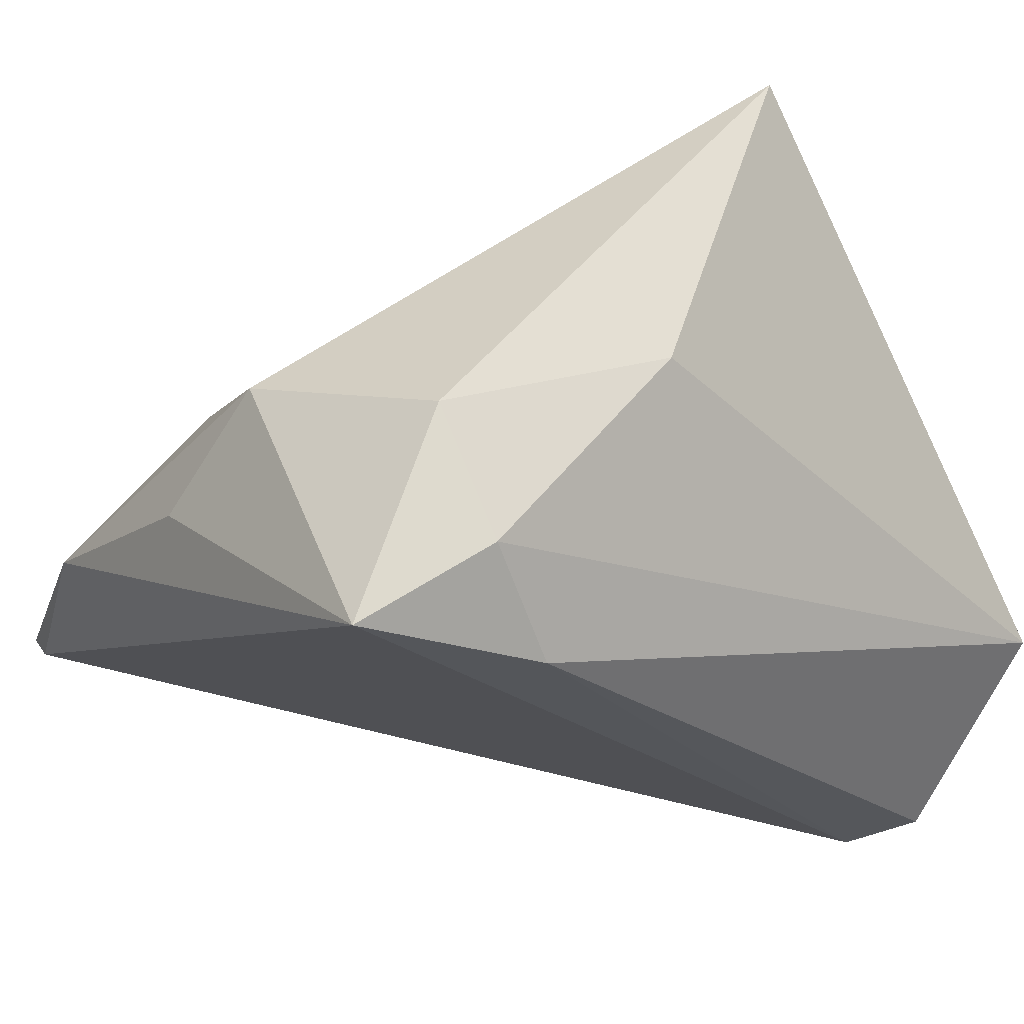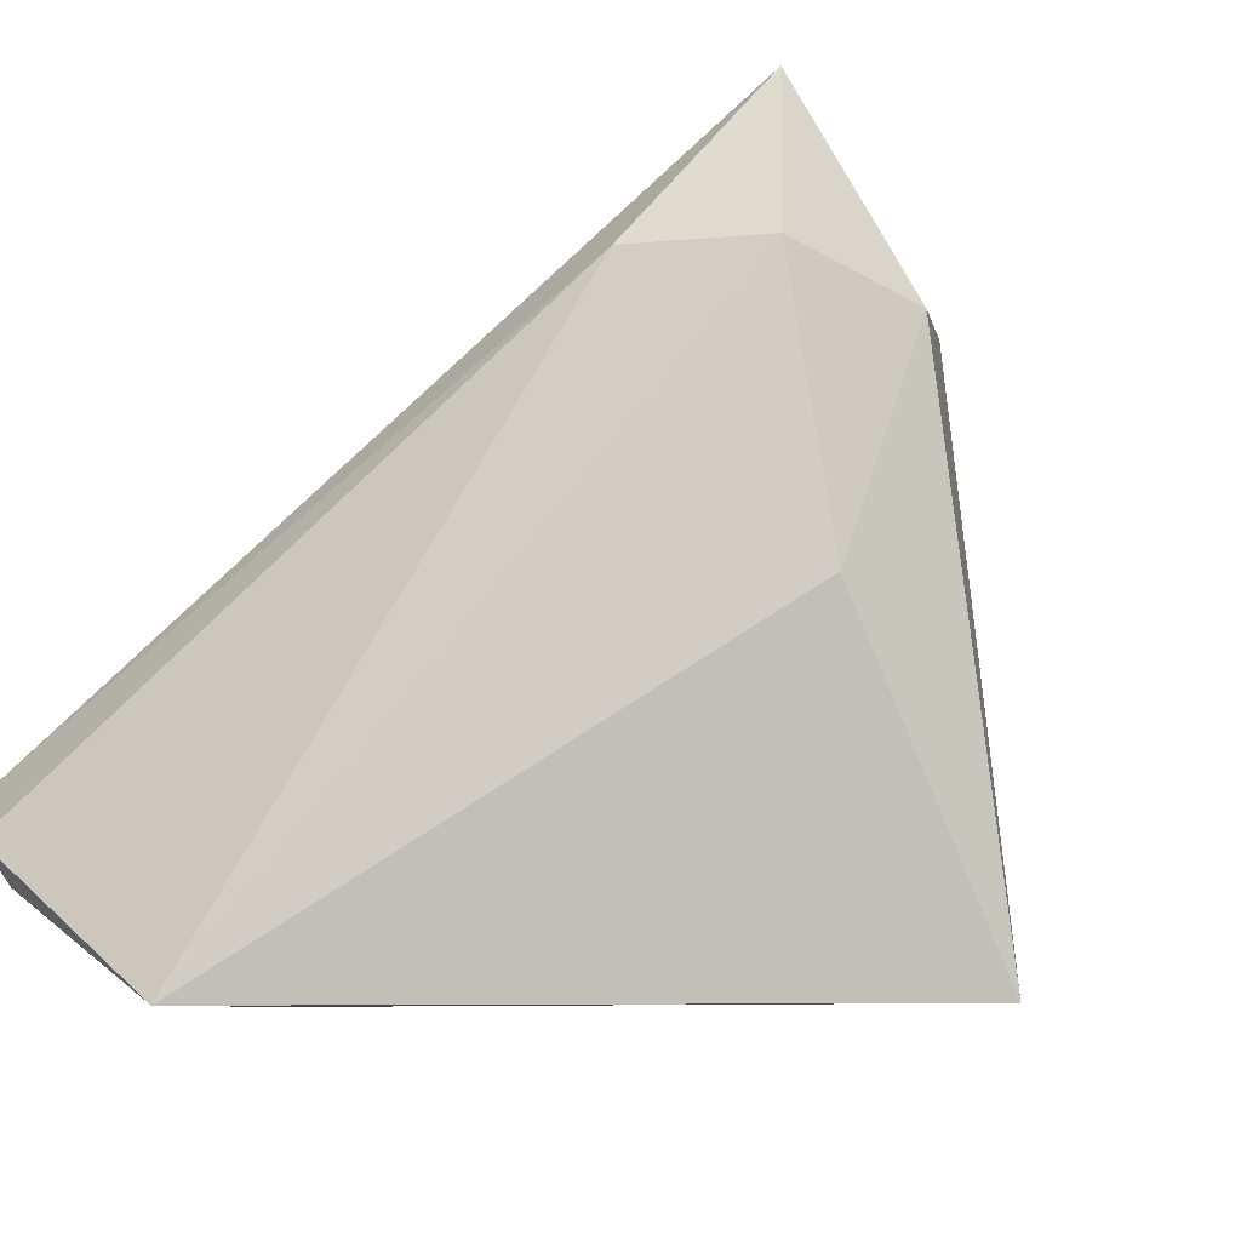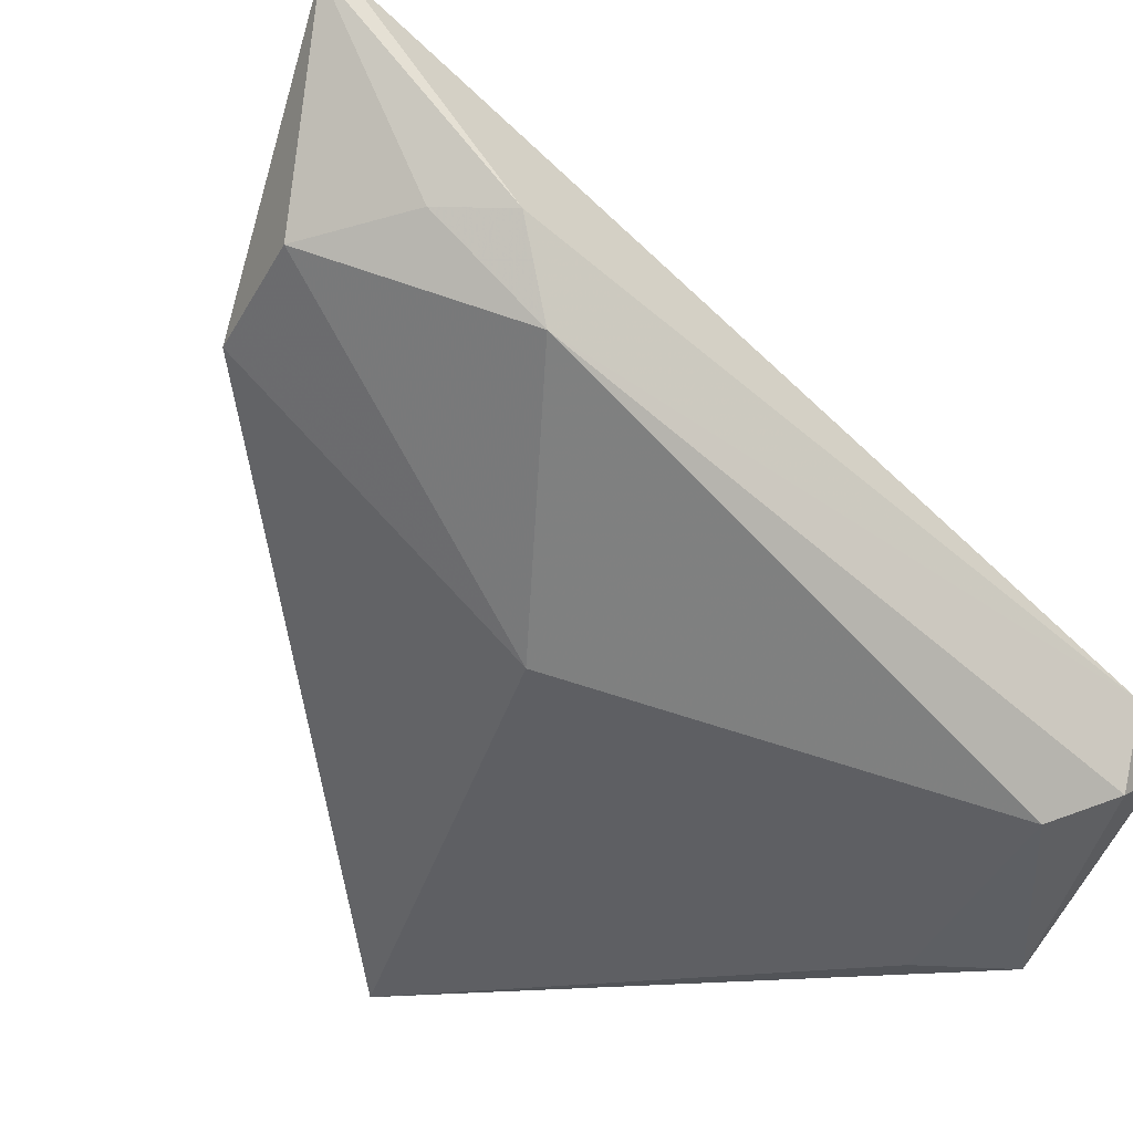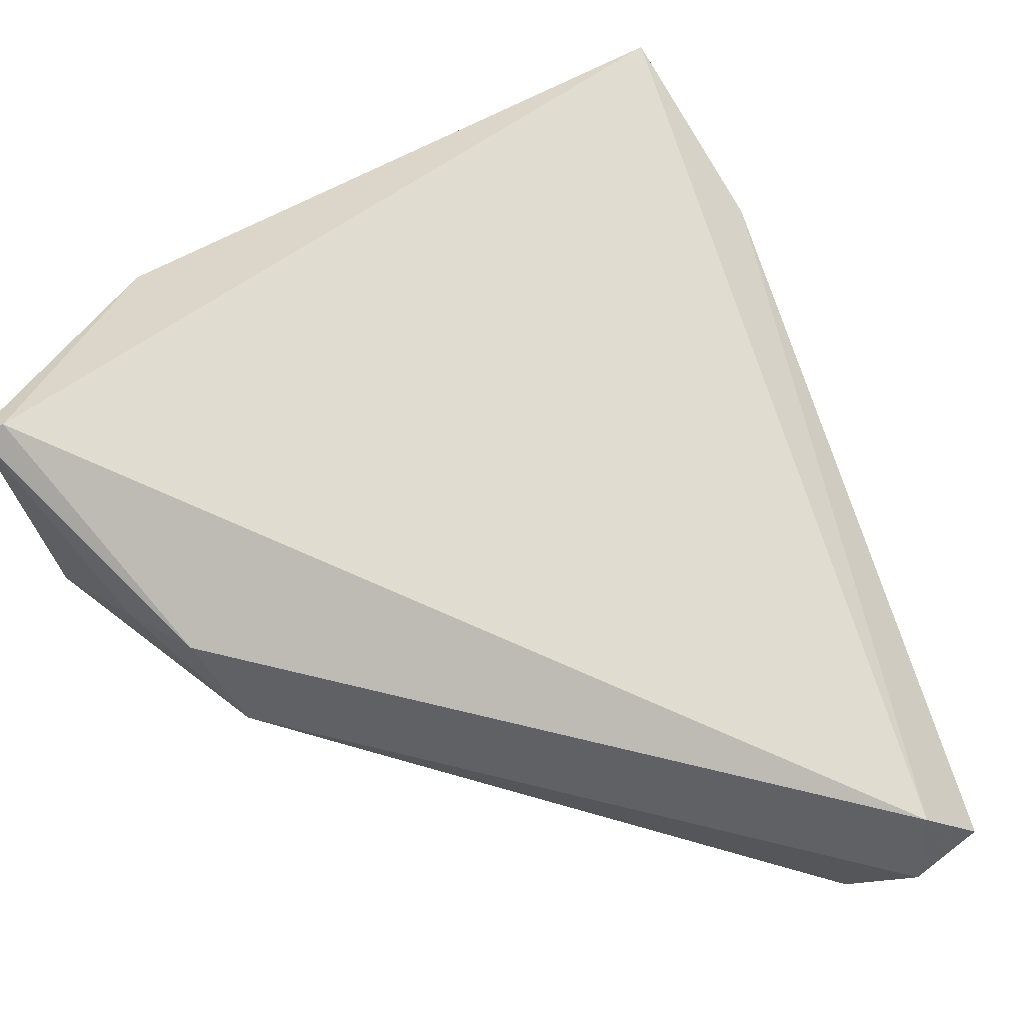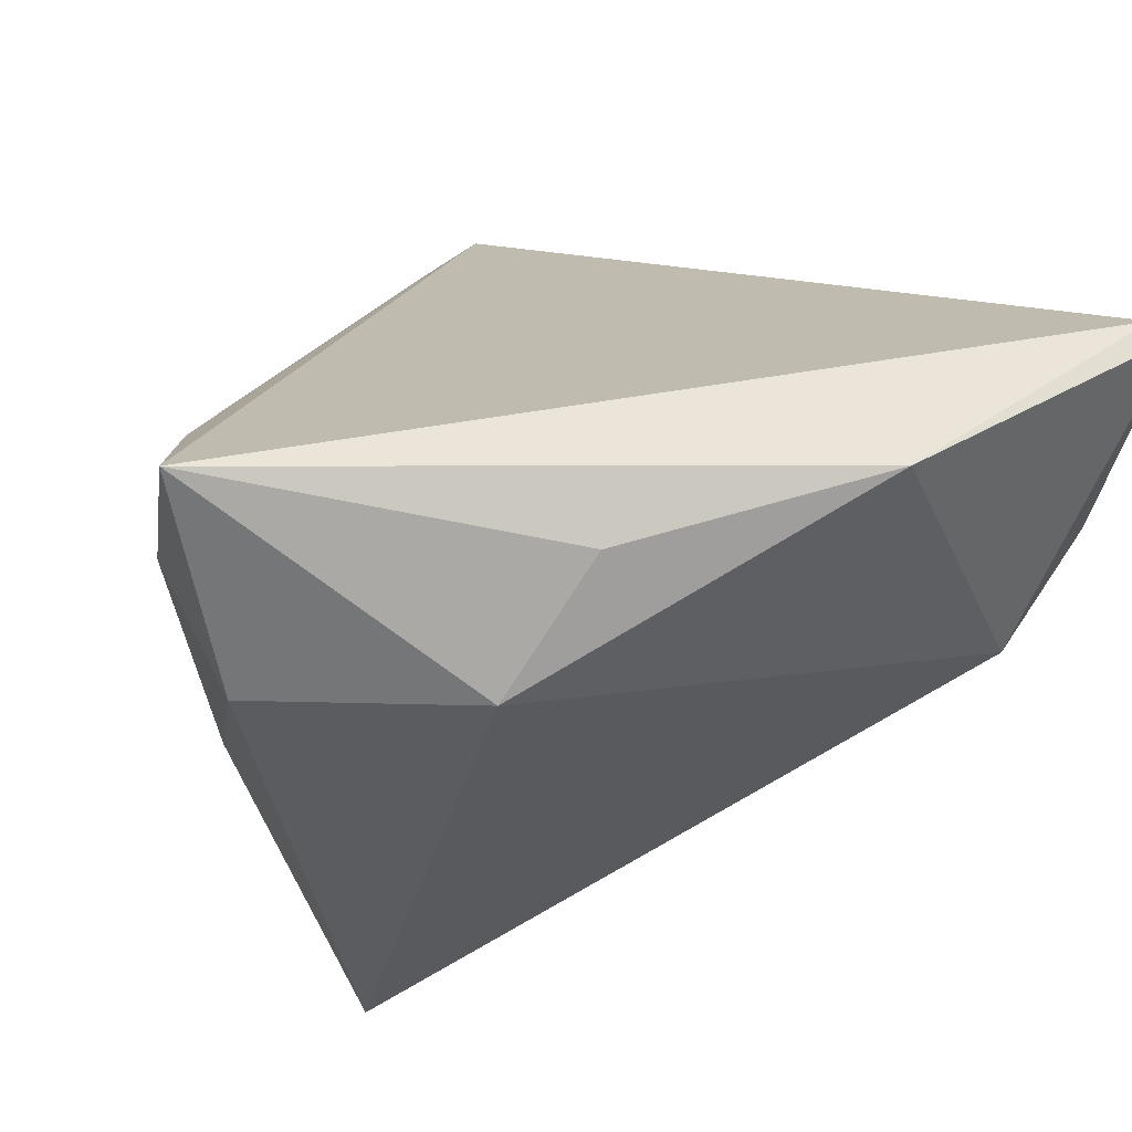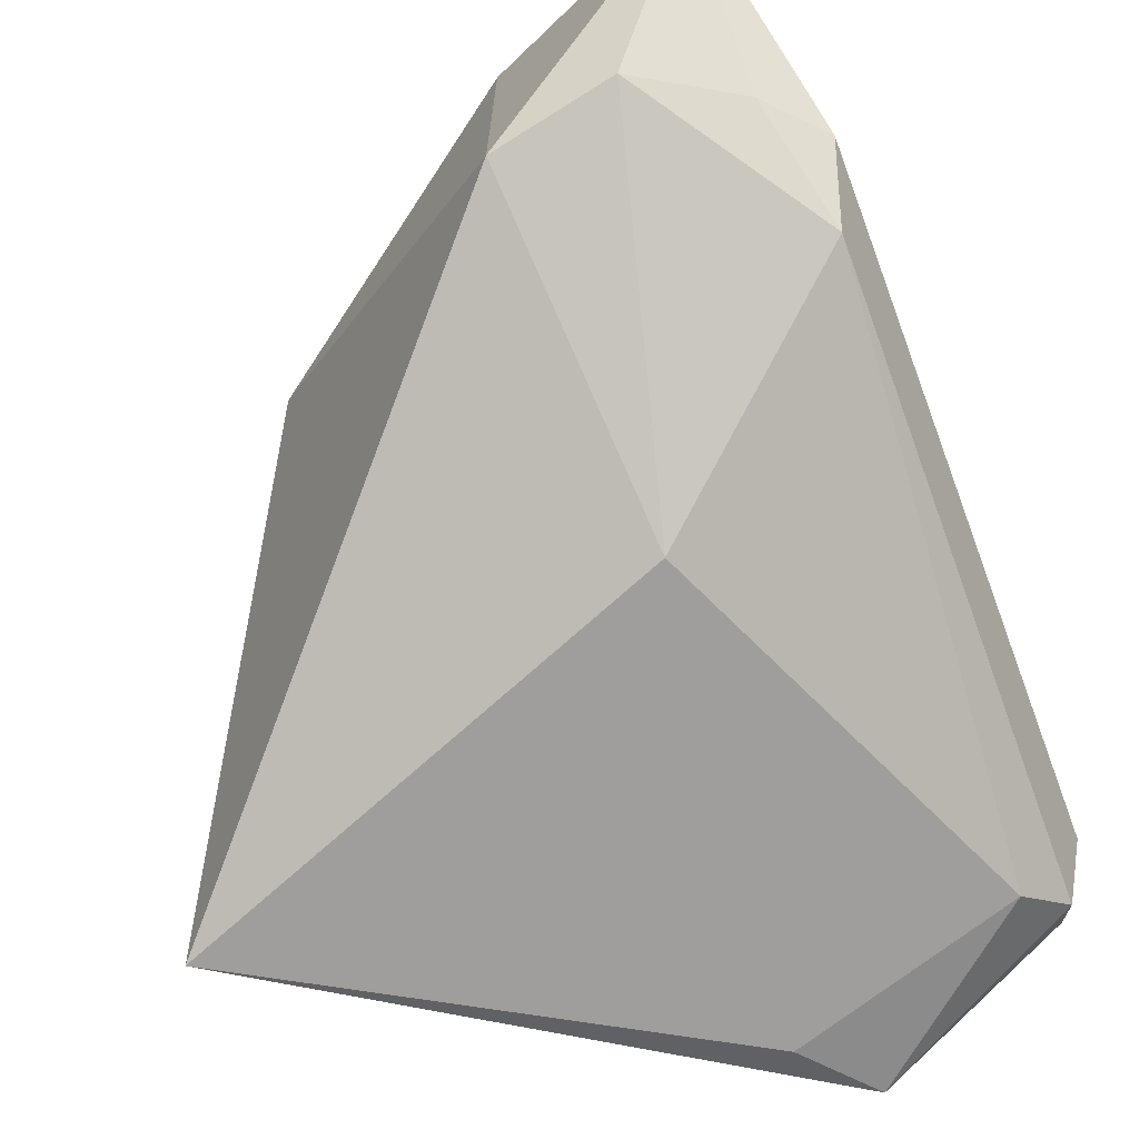
<metadata>
{"format":"obj","ext":"obj","renderer":"f3d","projection":"perspective","resolution":1024,"background":"white","views":[{"elev":47.6,"azim":47.7,"up":"+Y"},{"elev":-14.7,"azim":124.2,"up":"+Z"},{"elev":-18.5,"azim":-31.6,"up":"+Z"},{"elev":-55.3,"azim":9.7,"up":"+Y"},{"elev":59.0,"azim":-145.7,"up":"+Z"},{"elev":-44.1,"azim":-66.9,"up":"+Z"}]}
</metadata>
<code>
v 0.0282 0.02113 0.02196
v -0.04515 -0.03041 0.03872
v 0.03803 -0.0388 -0.01926
v 0.04318 -0.03488 -0.02535
v -0.0352 -0.004639 0.03872
v 0.01948 0.03272 0.03872
v -0.01631 0.0161 0.03517
v 0.03655 -0.03743 -0.02844
v -0.02826 -0.03768 0.005009
v 0.02901 -0.0339 -0.03155
v -0.03148 -0.0388 0.01546
v 0.01615 0.03569 -0.006109
v -0.0468 -0.02263 0.01469
v 0.008598 0.04036 0.0183
v 0.02153 0.03379 0.0224
v 0.03283 -0.0082 -0.04065
v 0.04265 -0.01446 -0.04113
v -0.01429 0.0295 0.0246
v -0.0479 -0.03059 0.03821
v -0.0165 -0.01452 -0.01826
v -0.03803 -0.03321 0.0163
v -0.04633 -0.009049 0.00972
v -0.003167 0.04121 -0.04005
f 15 17 12
f 12 17 23
f 3 6 2
f 1 6 3
f 1 17 15
f 15 6 1
f 11 2 19
f 3 2 11
f 22 18 23
f 23 20 22
f 6 18 7
f 23 18 14
f 14 18 6
f 14 6 15
f 15 12 14
f 14 12 23
f 4 1 3
f 17 1 4
f 3 8 4
f 4 8 17
f 9 8 3
f 3 11 9
f 5 22 19
f 18 22 5
f 5 7 18
f 19 2 5
f 5 2 6
f 6 7 5
f 23 17 16
f 16 20 23
f 8 9 10
f 10 9 20
f 17 8 10
f 20 16 10
f 10 16 17
f 19 22 13
f 13 22 20
f 20 9 13
f 21 11 19
f 19 13 21
f 21 9 11
f 21 13 9

</code>
